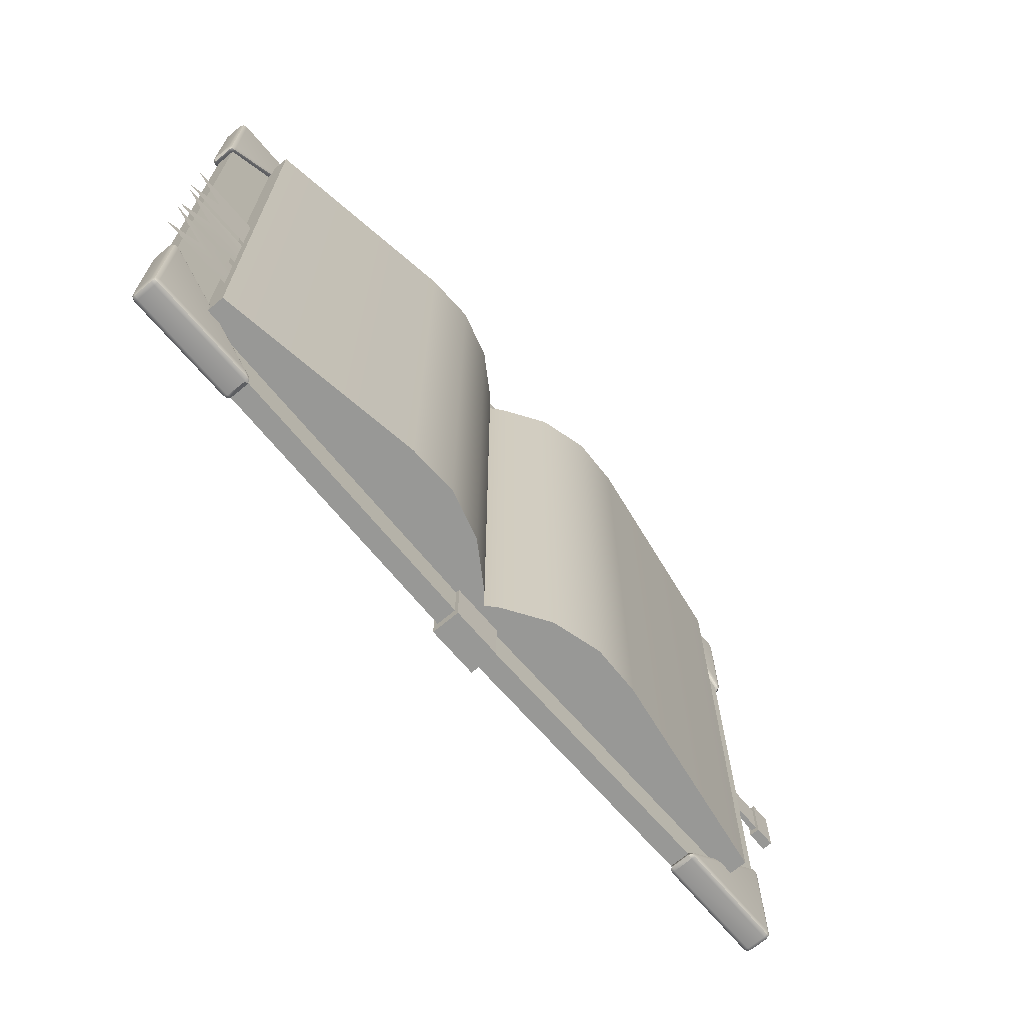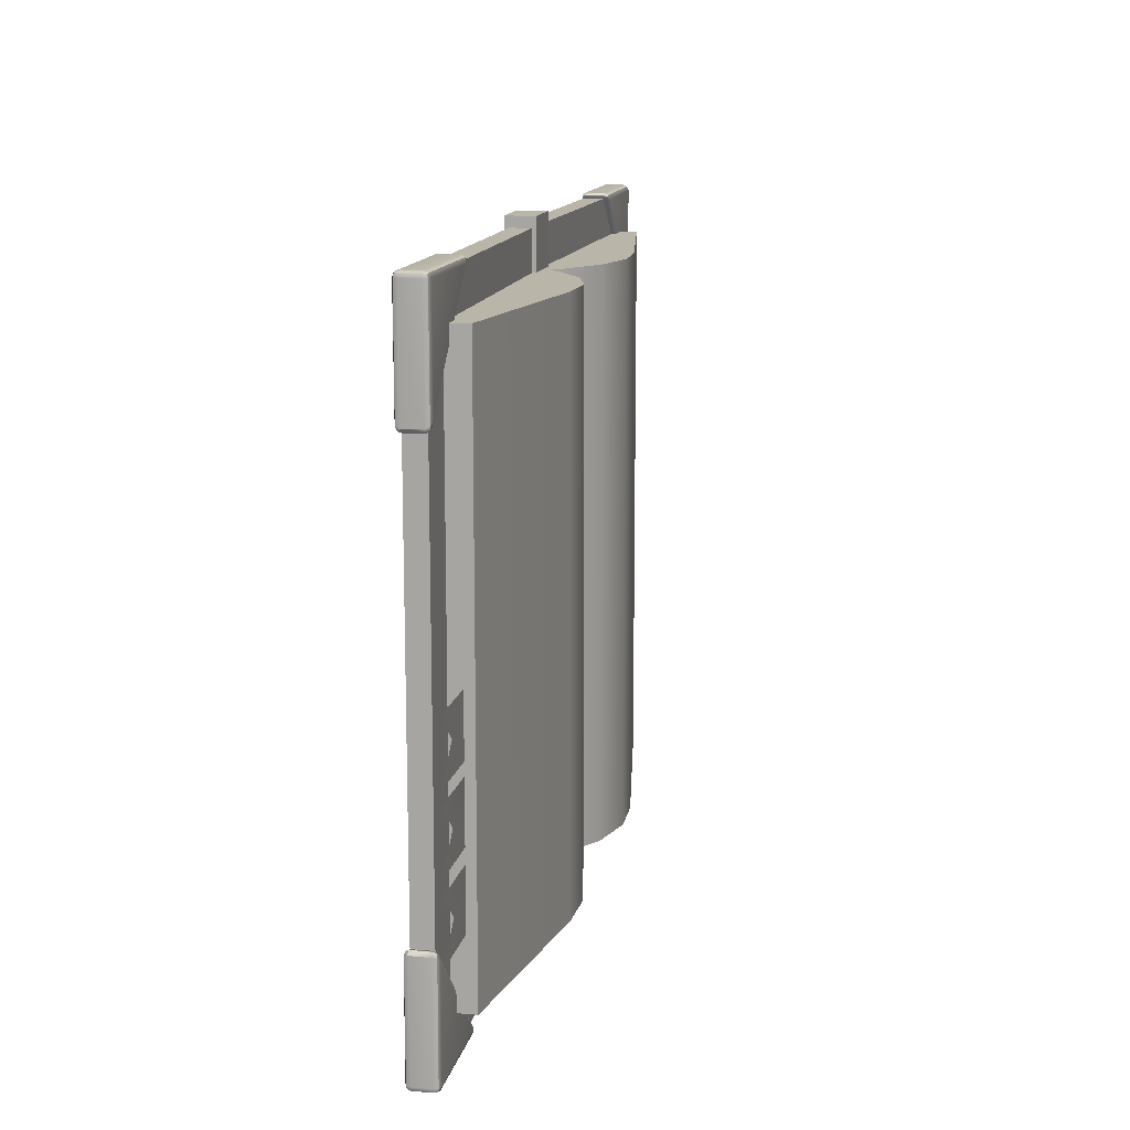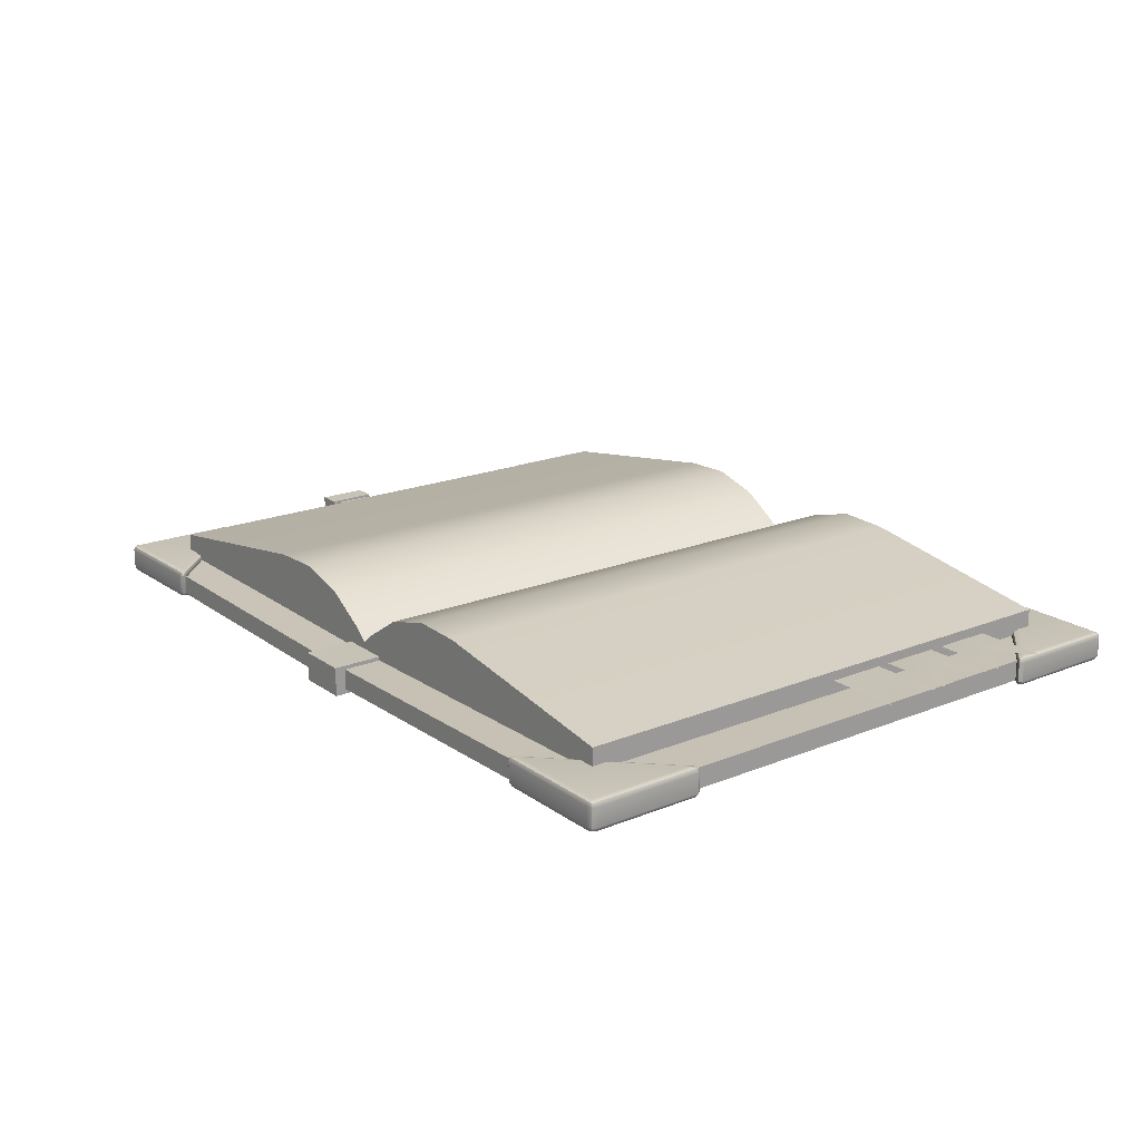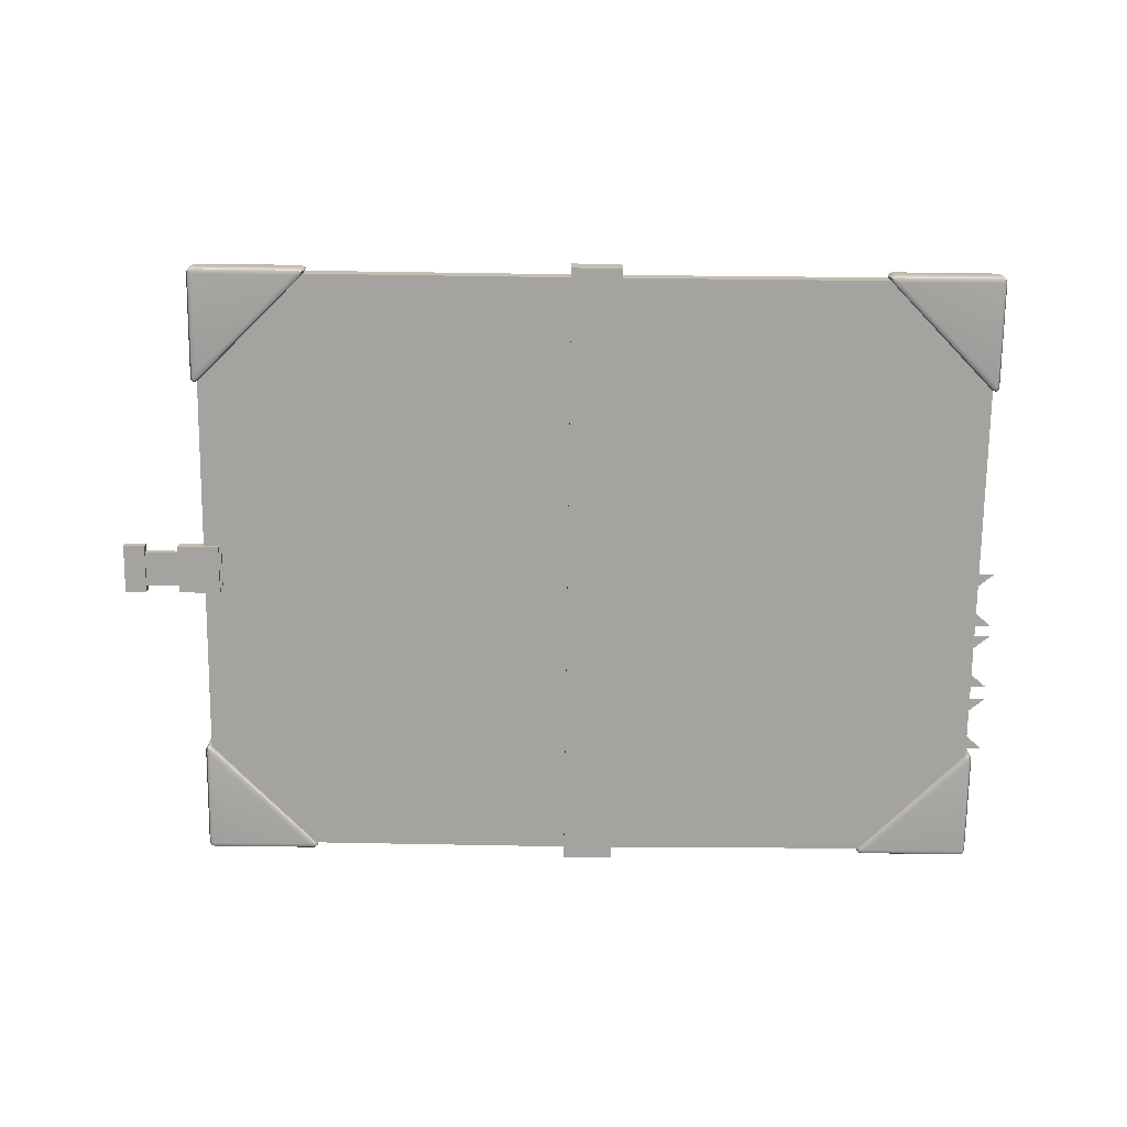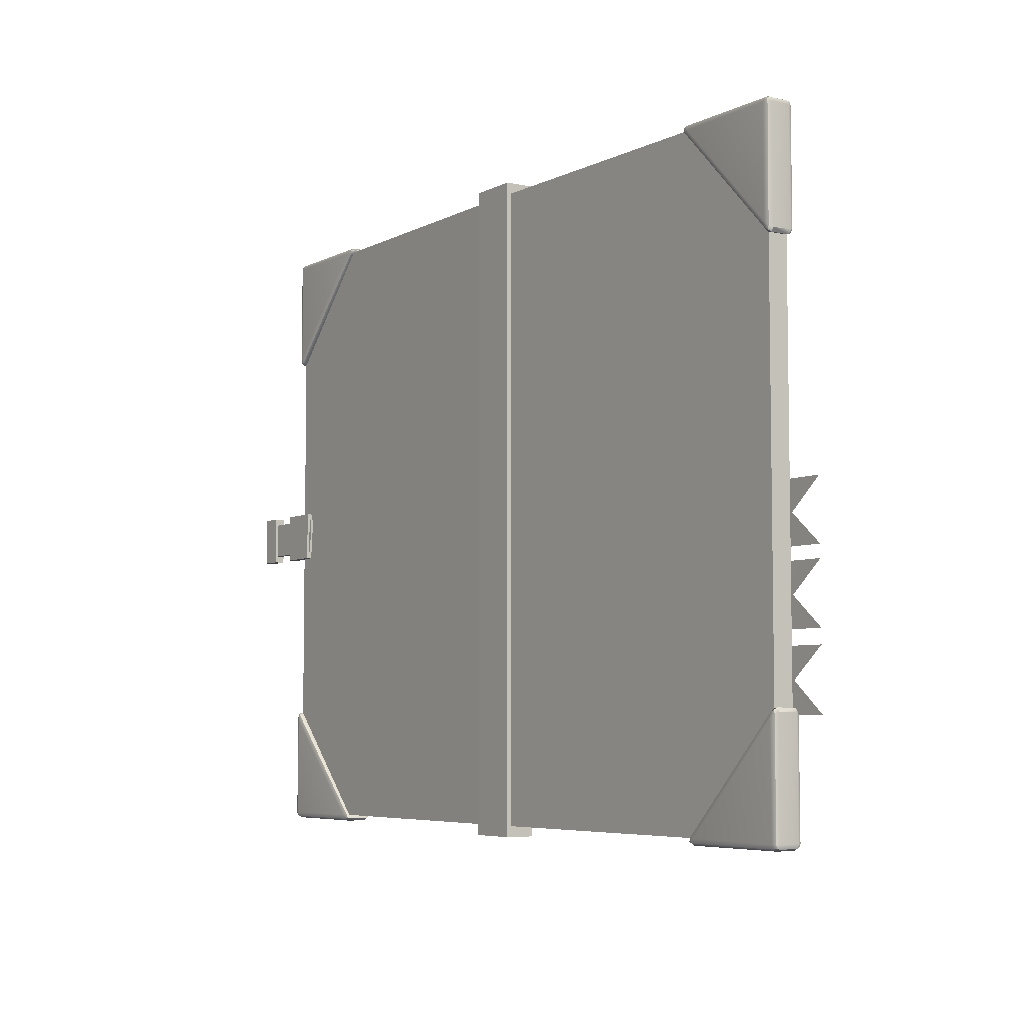
<metadata>
{"format":"obj","ext":"obj","renderer":"f3d","projection":"perspective","resolution":1024,"background":"white","views":[{"elev":-68.5,"azim":130.2,"up":"+Z"},{"elev":13.4,"azim":101.4,"up":"+Z"},{"elev":19.2,"azim":52.6,"up":"+Y"},{"elev":-72.9,"azim":-0.7,"up":"+Y"},{"elev":-5.7,"azim":56.0,"up":"+Z"}]}
</metadata>
<code>
g default
v -74.11 -3.028 -61.5
v -74.45 -3.026 -60.69
v -74.11 -2.282 -60.69
v -73.31 -1.974 -60.69
v -73.31 -2.282 -61.5
v -73.31 -3.026 -61.83
v -52.25 -2.265 -60.47
v -51.75 -2.971 -60.42
v -51.53 -2.941 -61.32
v -52.22 -2.915 -61.83
v -52.57 -2.251 -61.45
v -53.45 -1.974 -60.54
v -74.11 -7.354 -60.69
v -74.45 -6.61 -60.69
v -74.11 -6.608 -61.5
v -73.31 -6.61 -61.83
v -73.31 -7.354 -61.5
v -73.31 -7.662 -60.69
v -52.25 -7.371 -60.47
v -53.45 -7.662 -60.54
v -52.66 -7.373 -61.44
v -52.34 -6.665 -61.83
v -51.57 -6.666 -61.32
v -51.75 -6.665 -60.42
v -73.09 -7.371 -39.63
v -73.03 -6.665 -39.13
v -73.93 -6.695 -38.92
v -74.45 -6.721 -39.61
v -74.06 -7.386 -39.96
v -73.16 -7.662 -40.83
v -73.09 -2.265 -39.63
v -73.16 -1.974 -40.83
v -74.05 -2.264 -40.04
v -74.45 -2.971 -39.72
v -73.94 -2.97 -38.96
v -73.03 -2.971 -39.13
v -73.96 -2.419 -61.35
v -51.86 -2.382 -61.19
v -73.96 -7.217 -61.35
v -51.9 -7.244 -61.18
v -73.8 -7.254 -39.25
v -73.8 -2.392 -39.29
v 85.72 -3.028 -61.5
v 86.05 -3.026 -60.69
v 85.72 -2.282 -60.69
v 84.91 -1.974 -60.69
v 84.92 -2.282 -61.5
v 84.91 -3.026 -61.83
v 63.86 -2.265 -60.47
v 63.36 -2.971 -60.42
v 63.14 -2.941 -61.32
v 63.83 -2.915 -61.83
v 64.18 -2.251 -61.45
v 65.06 -1.974 -60.54
v 85.72 -7.354 -60.69
v 86.05 -6.61 -60.69
v 85.72 -6.608 -61.5
v 84.91 -6.61 -61.83
v 84.92 -7.354 -61.5
v 84.91 -7.662 -60.69
v 63.86 -7.371 -60.47
v 65.06 -7.662 -60.54
v 64.26 -7.373 -61.44
v 63.94 -6.665 -61.83
v 63.18 -6.666 -61.32
v 63.36 -6.665 -60.42
v 84.7 -7.371 -39.63
v 84.64 -6.665 -39.13
v 85.54 -6.695 -38.92
v 86.05 -6.721 -39.61
v 85.67 -7.386 -39.96
v 84.77 -7.662 -40.83
v 84.7 -2.265 -39.63
v 84.77 -1.974 -40.83
v 85.66 -2.264 -40.04
v 86.05 -2.971 -39.72
v 85.54 -2.97 -38.96
v 84.64 -2.971 -39.13
v 85.57 -2.419 -61.35
v 63.47 -2.382 -61.19
v 85.57 -7.217 -61.35
v 63.51 -7.244 -61.18
v 85.41 -7.254 -39.25
v 85.41 -2.392 -39.29
v -74.11 -3.028 61.31
v -74.45 -3.026 60.5
v -74.11 -2.282 60.5
v -73.31 -1.974 60.5
v -73.31 -2.282 61.31
v -73.31 -3.026 61.64
v -52.25 -2.265 60.28
v -51.75 -2.971 60.23
v -51.53 -2.941 61.13
v -52.22 -2.915 61.64
v -52.57 -2.251 61.26
v -53.45 -1.974 60.35
v -74.11 -7.354 60.5
v -74.45 -6.61 60.5
v -74.11 -6.608 61.31
v -73.31 -6.61 61.64
v -73.31 -7.354 61.31
v -73.31 -7.662 60.5
v -52.25 -7.371 60.28
v -53.45 -7.662 60.35
v -52.66 -7.373 61.25
v -52.34 -6.665 61.64
v -51.57 -6.666 61.13
v -51.75 -6.665 60.23
v -73.09 -7.371 39.44
v -73.03 -6.665 38.95
v -73.93 -6.695 38.73
v -74.45 -6.721 39.42
v -74.06 -7.386 39.77
v -73.16 -7.662 40.65
v -73.09 -2.265 39.44
v -73.16 -1.974 40.65
v -74.05 -2.264 39.85
v -74.45 -2.971 39.53
v -73.94 -2.97 38.77
v -73.03 -2.971 38.95
v -73.96 -2.419 61.16
v -51.86 -2.382 61
v -73.96 -7.217 61.16
v -51.9 -7.244 60.99
v -73.8 -7.254 39.06
v -73.8 -2.392 39.1
v 85.72 -3.028 61.31
v 86.05 -3.026 60.5
v 85.72 -2.282 60.5
v 84.91 -1.974 60.5
v 84.92 -2.282 61.31
v 84.91 -3.026 61.64
v 63.86 -2.265 60.28
v 63.36 -2.971 60.23
v 63.14 -2.941 61.13
v 63.83 -2.915 61.64
v 64.18 -2.251 61.26
v 65.06 -1.974 60.35
v 85.72 -7.354 60.5
v 86.05 -6.61 60.5
v 85.72 -6.608 61.31
v 84.91 -6.61 61.64
v 84.92 -7.354 61.31
v 84.91 -7.662 60.5
v 63.86 -7.371 60.28
v 65.06 -7.662 60.35
v 64.26 -7.373 61.25
v 63.94 -6.665 61.64
v 63.18 -6.666 61.13
v 63.36 -6.665 60.23
v 84.7 -7.371 39.44
v 84.64 -6.665 38.95
v 85.54 -6.695 38.73
v 86.05 -6.721 39.42
v 85.67 -7.386 39.77
v 84.77 -7.662 40.65
v 84.7 -2.265 39.44
v 84.77 -1.974 40.65
v 85.66 -2.264 39.85
v 86.05 -2.971 39.53
v 85.54 -2.97 38.77
v 84.64 -2.971 38.95
v 85.57 -2.419 61.16
v 63.47 -2.382 61
v 85.57 -7.217 61.16
v 63.51 -7.244 60.99
v 85.41 -7.254 39.06
v 85.41 -2.392 39.1
v -78.32 -7.68 4.87
v -70.05 -7.68 4.87
v -78.32 -5.654 4.87
v -70.05 -5.654 4.87
v -78.32 -5.654 -4.87
v -70.05 -5.654 -4.87
v -78.32 -7.68 -4.87
v -70.05 -7.68 -4.87
v -89.31 -7.68 4.87
v -85.05 -7.68 4.87
v -89.31 -5.654 4.87
v -85.05 -5.654 4.87
v -89.31 -5.654 -4.87
v -85.05 -5.654 -4.87
v -89.31 -7.68 -4.87
v -85.05 -7.68 -4.87
v -86.4 -7.184 3.529
v -69.56 -7.184 3.529
v -86.4 -6.127 3.529
v -69.56 -6.127 3.529
v -86.4 -6.127 -3.529
v -69.56 -6.127 -3.529
v -86.4 -7.184 -3.529
v -69.56 -7.184 -3.529
v -73.19 -6.647 60.58
v 84.8 -6.647 60.58
v -73.19 -2.762 60.58
v 84.8 -2.762 60.58
v -73.19 -2.762 -60.58
v 84.8 -2.762 -60.58
v -73.19 -6.647 -60.58
v 84.8 -6.647 -60.58
v 10.79 -3.801 60.58
v 10.79 -3.801 -60.58
v 10.79 -7.686 -60.58
v 10.79 -7.686 60.58
v 0.8184 -3.801 60.58
v 0.8184 -3.801 -60.58
v 0.8184 -7.686 -60.58
v 0.8184 -7.686 60.58
v 0.8184 -3.079 62.61
v 10.79 -3.079 62.61
v 10.79 -3.079 -62.61
v 0.8184 -3.079 -62.61
v 0.8184 -8.604 -62.61
v 10.79 -8.604 -62.61
v 0.8184 -8.604 62.61
v 10.79 -8.604 62.61
v 89.31 -0.4161 -1.283
v 82.62 -0.4161 -6.903
v 89.31 -0.4161 -12.52
v 68.14 -0.4161 -1.283
v 68.14 -0.4161 -6.903
v 68.14 -0.4161 -12.52
v 46.96 -0.4161 -1.283
v 46.96 -0.4161 -6.903
v 46.96 -0.4161 -12.52
v 89.31 -0.4161 -14.87
v 82.62 -0.4161 -20.49
v 89.31 -0.4161 -26.11
v 68.14 -0.4161 -14.87
v 68.14 -0.4161 -20.49
v 68.14 -0.4161 -26.11
v 46.96 -0.4161 -14.87
v 46.96 -1.455 -20.49
v 46.96 -1.455 -26.11
v -63.7 -6.06 53.08
v 75.31 -6.06 53.08
v -63.7 1.383 53.08
v 75.31 1.383 53.08
v -63.7 1.383 -53.08
v 75.31 1.383 -53.08
v -63.7 -6.06 -53.08
v 75.31 -6.06 -53.08
v 5.805 -7.099 53.08
v 5.805 -1.699 53.08
v 5.805 -1.699 -53.08
v 5.805 -7.099 -53.08
v 33.6 -7.099 53.08
v 24.34 -7.099 53.08
v 15.07 -7.099 53.08
v 5.806 -7.099 53.08
v 7.907 0.162 53.08
v 16.09 5.443 53.08
v 25.47 8.05 53.08
v 35.2 7.745 53.08
v 7.907 0.162 -53.08
v 16.09 5.443 -53.08
v 25.47 8.05 -53.08
v 35.2 7.745 -53.08
v 5.806 -7.099 -53.08
v 15.07 -7.099 -53.08
v 24.34 -7.099 -53.08
v 33.6 -7.099 -53.08
v 5.803 -7.099 53.08
v -3.463 -7.099 53.08
v -12.73 -7.099 53.08
v -22 -7.099 53.08
v -23.59 7.745 53.08
v -13.86 8.05 53.08
v -4.478 5.443 53.08
v 3.702 0.162 53.08
v -23.59 7.745 -53.08
v -13.86 8.05 -53.08
v -4.478 5.443 -53.08
v 3.702 0.162 -53.08
v -22 -7.099 -53.08
v -12.73 -7.099 -53.08
v -3.463 -7.099 -53.08
v 5.803 -7.099 -53.08
v 89.31 -0.4161 -28.82
v 82.62 -0.4161 -34.44
v 89.31 -0.4161 -40.06
v 68.14 -0.4161 -28.82
v 68.14 -0.4161 -34.44
v 68.14 -0.4161 -40.06
v 46.96 -1.455 -28.82
v 46.96 -1.455 -34.44
v 46.96 -1.455 -40.06
g pCube9
f 2 1 15 14
f 1 6 16 15
f 4 3 33 32
f 3 2 34 33
f 6 5 11 10
f 5 4 12 11
f 8 7 31 36
f 7 12 32 31
f 10 9 23 22
f 9 8 24 23
f 14 13 29 28
f 13 18 30 29
f 18 17 21 20
f 17 16 22 21
f 20 19 25 30
f 19 24 26 25
f 28 27 35 34
f 27 26 36 35
f 6 10 22 16
f 14 28 34 2
f 32 12 4
f 18 20 30
f 8 36 26 24
f 5 6 1 37
f 1 2 3 37
f 3 4 5 37
f 11 12 7 38
f 7 8 9 38
f 9 10 11 38
f 17 18 13 39
f 13 14 15 39
f 15 16 17 39
f 23 24 19 40
f 19 20 21 40
f 21 22 23 40
f 29 30 25 41
f 25 26 27 41
f 27 28 29 41
f 35 36 31 42
f 31 32 33 42
f 33 34 35 42
f 44 56 57 43
f 43 57 58 48
f 46 74 75 45
f 45 75 76 44
f 48 52 53 47
f 47 53 54 46
f 50 78 73 49
f 49 73 74 54
f 52 64 65 51
f 51 65 66 50
f 56 70 71 55
f 55 71 72 60
f 60 62 63 59
f 59 63 64 58
f 62 72 67 61
f 61 67 68 66
f 70 76 77 69
f 69 77 78 68
f 48 58 64 52
f 56 44 76 70
f 74 46 54
f 60 72 62
f 50 66 68 78
f 47 79 43 48
f 43 79 45 44
f 45 79 47 46
f 53 80 49 54
f 49 80 51 50
f 51 80 53 52
f 59 81 55 60
f 55 81 57 56
f 57 81 59 58
f 65 82 61 66
f 61 82 63 62
f 63 82 65 64
f 71 83 67 72
f 67 83 69 68
f 69 83 71 70
f 77 84 73 78
f 73 84 75 74
f 75 84 77 76
f 86 98 99 85
f 85 99 100 90
f 88 116 117 87
f 87 117 118 86
f 90 94 95 89
f 89 95 96 88
f 92 120 115 91
f 91 115 116 96
f 94 106 107 93
f 93 107 108 92
f 98 112 113 97
f 97 113 114 102
f 102 104 105 101
f 101 105 106 100
f 104 114 109 103
f 103 109 110 108
f 112 118 119 111
f 111 119 120 110
f 90 100 106 94
f 98 86 118 112
f 116 88 96
f 102 114 104
f 92 108 110 120
f 89 121 85 90
f 85 121 87 86
f 87 121 89 88
f 95 122 91 96
f 91 122 93 92
f 93 122 95 94
f 101 123 97 102
f 97 123 99 98
f 99 123 101 100
f 107 124 103 108
f 103 124 105 104
f 105 124 107 106
f 113 125 109 114
f 109 125 111 110
f 111 125 113 112
f 119 126 115 120
f 115 126 117 116
f 117 126 119 118
f 128 127 141 140
f 127 132 142 141
f 130 129 159 158
f 129 128 160 159
f 132 131 137 136
f 131 130 138 137
f 134 133 157 162
f 133 138 158 157
f 136 135 149 148
f 135 134 150 149
f 140 139 155 154
f 139 144 156 155
f 144 143 147 146
f 143 142 148 147
f 146 145 151 156
f 145 150 152 151
f 154 153 161 160
f 153 152 162 161
f 132 136 148 142
f 140 154 160 128
f 158 138 130
f 144 146 156
f 134 162 152 150
f 131 132 127 163
f 127 128 129 163
f 129 130 131 163
f 137 138 133 164
f 133 134 135 164
f 135 136 137 164
f 143 144 139 165
f 139 140 141 165
f 141 142 143 165
f 149 150 145 166
f 145 146 147 166
f 147 148 149 166
f 155 156 151 167
f 151 152 153 167
f 153 154 155 167
f 161 162 157 168
f 157 158 159 168
f 159 160 161 168
f 169 170 172 171
f 171 172 174 173
f 173 174 176 175
f 175 176 170 169
f 170 176 174 172
f 175 169 171 173
f 177 178 180 179
f 179 180 182 181
f 181 182 184 183
f 183 184 178 177
f 178 184 182 180
f 183 177 179 181
f 185 186 188 187
f 187 188 190 189
f 189 190 192 191
f 191 192 186 185
f 186 192 190 188
f 191 185 187 189
f 193 208 205 195
f 195 205 206 197
f 197 206 207 199
f 199 207 208 193
f 194 200 198 196
f 199 193 195 197
f 201 196 198 202
f 203 202 198 200
f 204 203 200 194
f 201 204 194 196
f 209 210 211 212
f 213 212 211 214
f 215 213 214 216
f 209 215 216 210
f 201 202 211 210
f 206 205 209 212
f 207 206 212 213
f 202 203 214 211
f 208 207 213 215
f 203 204 216 214
f 205 208 215 209
f 204 201 210 216
f 217 218 221 220
f 218 219 222 221
f 220 221 224 223
f 221 222 225 224
f 226 227 230 229
f 227 228 231 230
f 229 230 233 232
f 230 231 234 233
f 236 242 240 238
f 241 235 237 239
f 250 249 252 251
f 249 248 253 252
f 248 247 254 253
f 266 265 268 267
f 265 264 269 268
f 264 263 270 269
f 235 266 267 237
f 237 267 271 239
f 239 271 275 241
f 241 275 266 235
f 244 243 250 251
f 245 244 251 255
f 246 245 255 259
f 243 246 259 250
f 254 247 236 238
f 258 254 238 240
f 262 258 240 242
f 247 262 242 236
f 270 263 243 244
f 274 270 244 245
f 278 274 245 246
f 263 278 246 243
f 253 254 258 257
f 251 252 256 255
f 252 253 257 256
f 257 258 262 261
f 255 256 260 259
f 256 257 261 260
f 247 248 261 262
f 248 249 260 261
f 249 250 259 260
f 269 270 274 273
f 267 268 272 271
f 268 269 273 272
f 273 274 278 277
f 271 272 276 275
f 272 273 277 276
f 263 264 277 278
f 264 265 276 277
f 265 266 275 276
f 279 280 283 282
f 280 281 284 283
f 282 283 286 285
f 283 284 287 286

</code>
